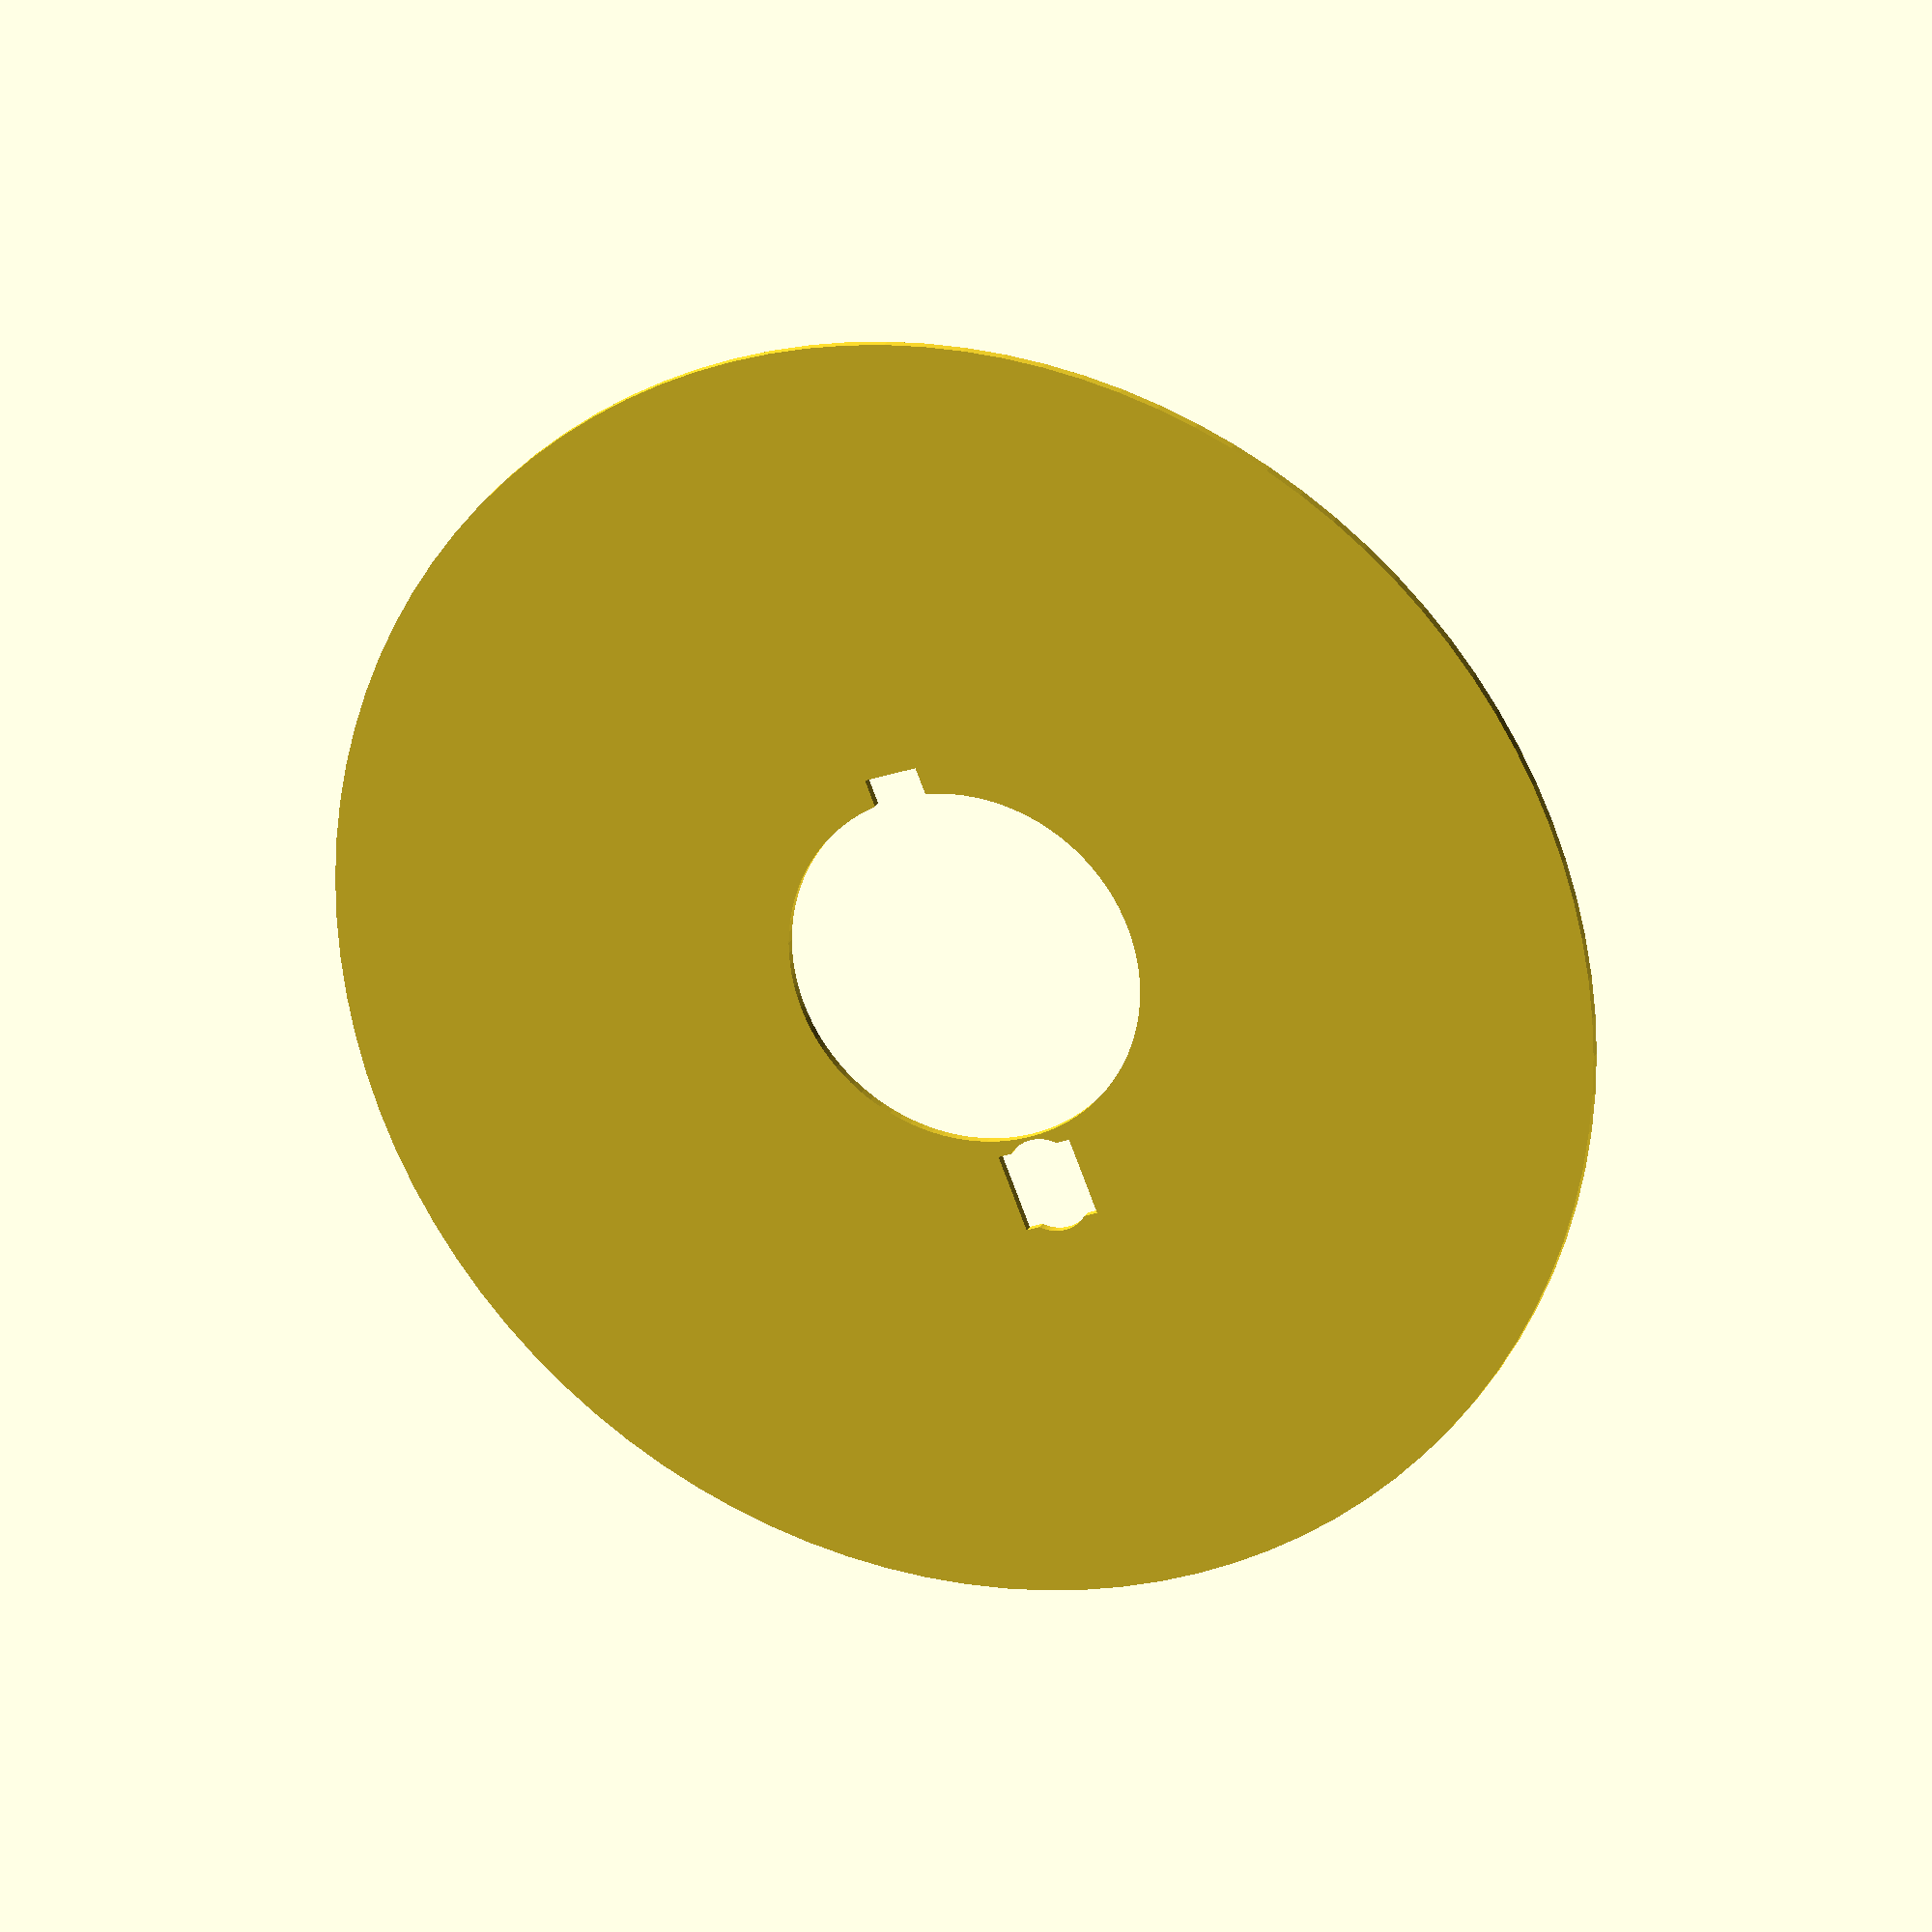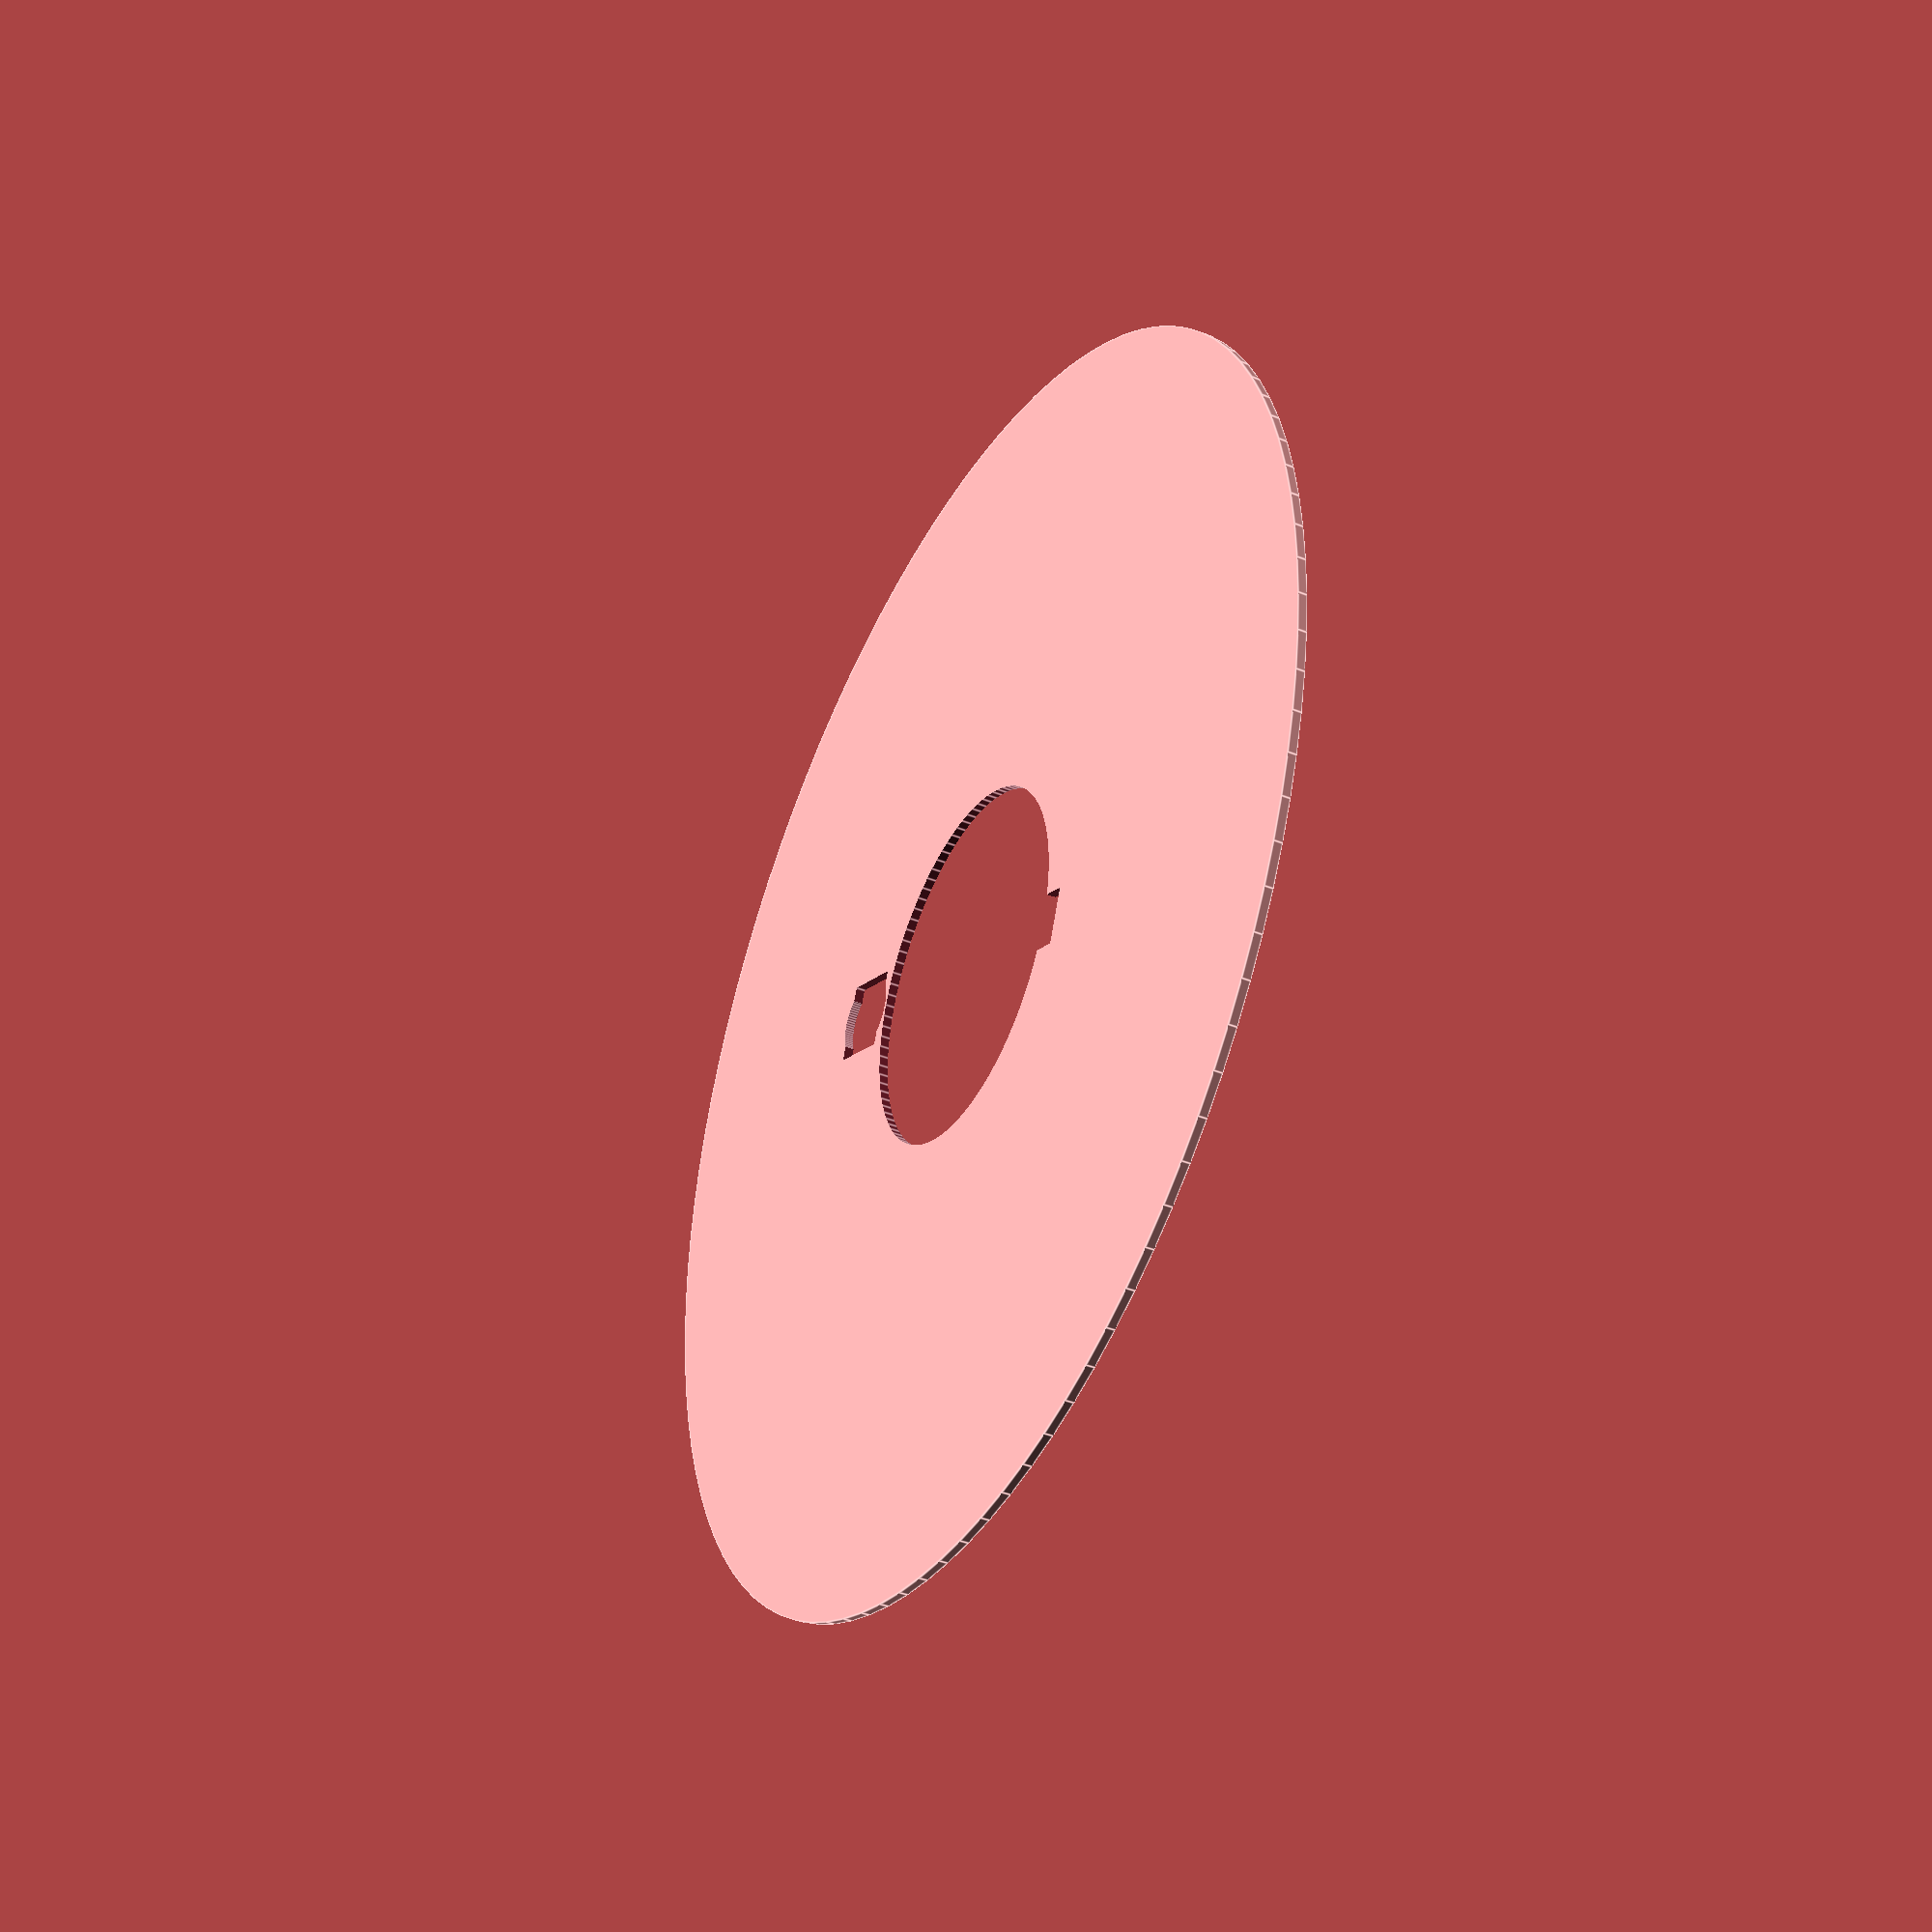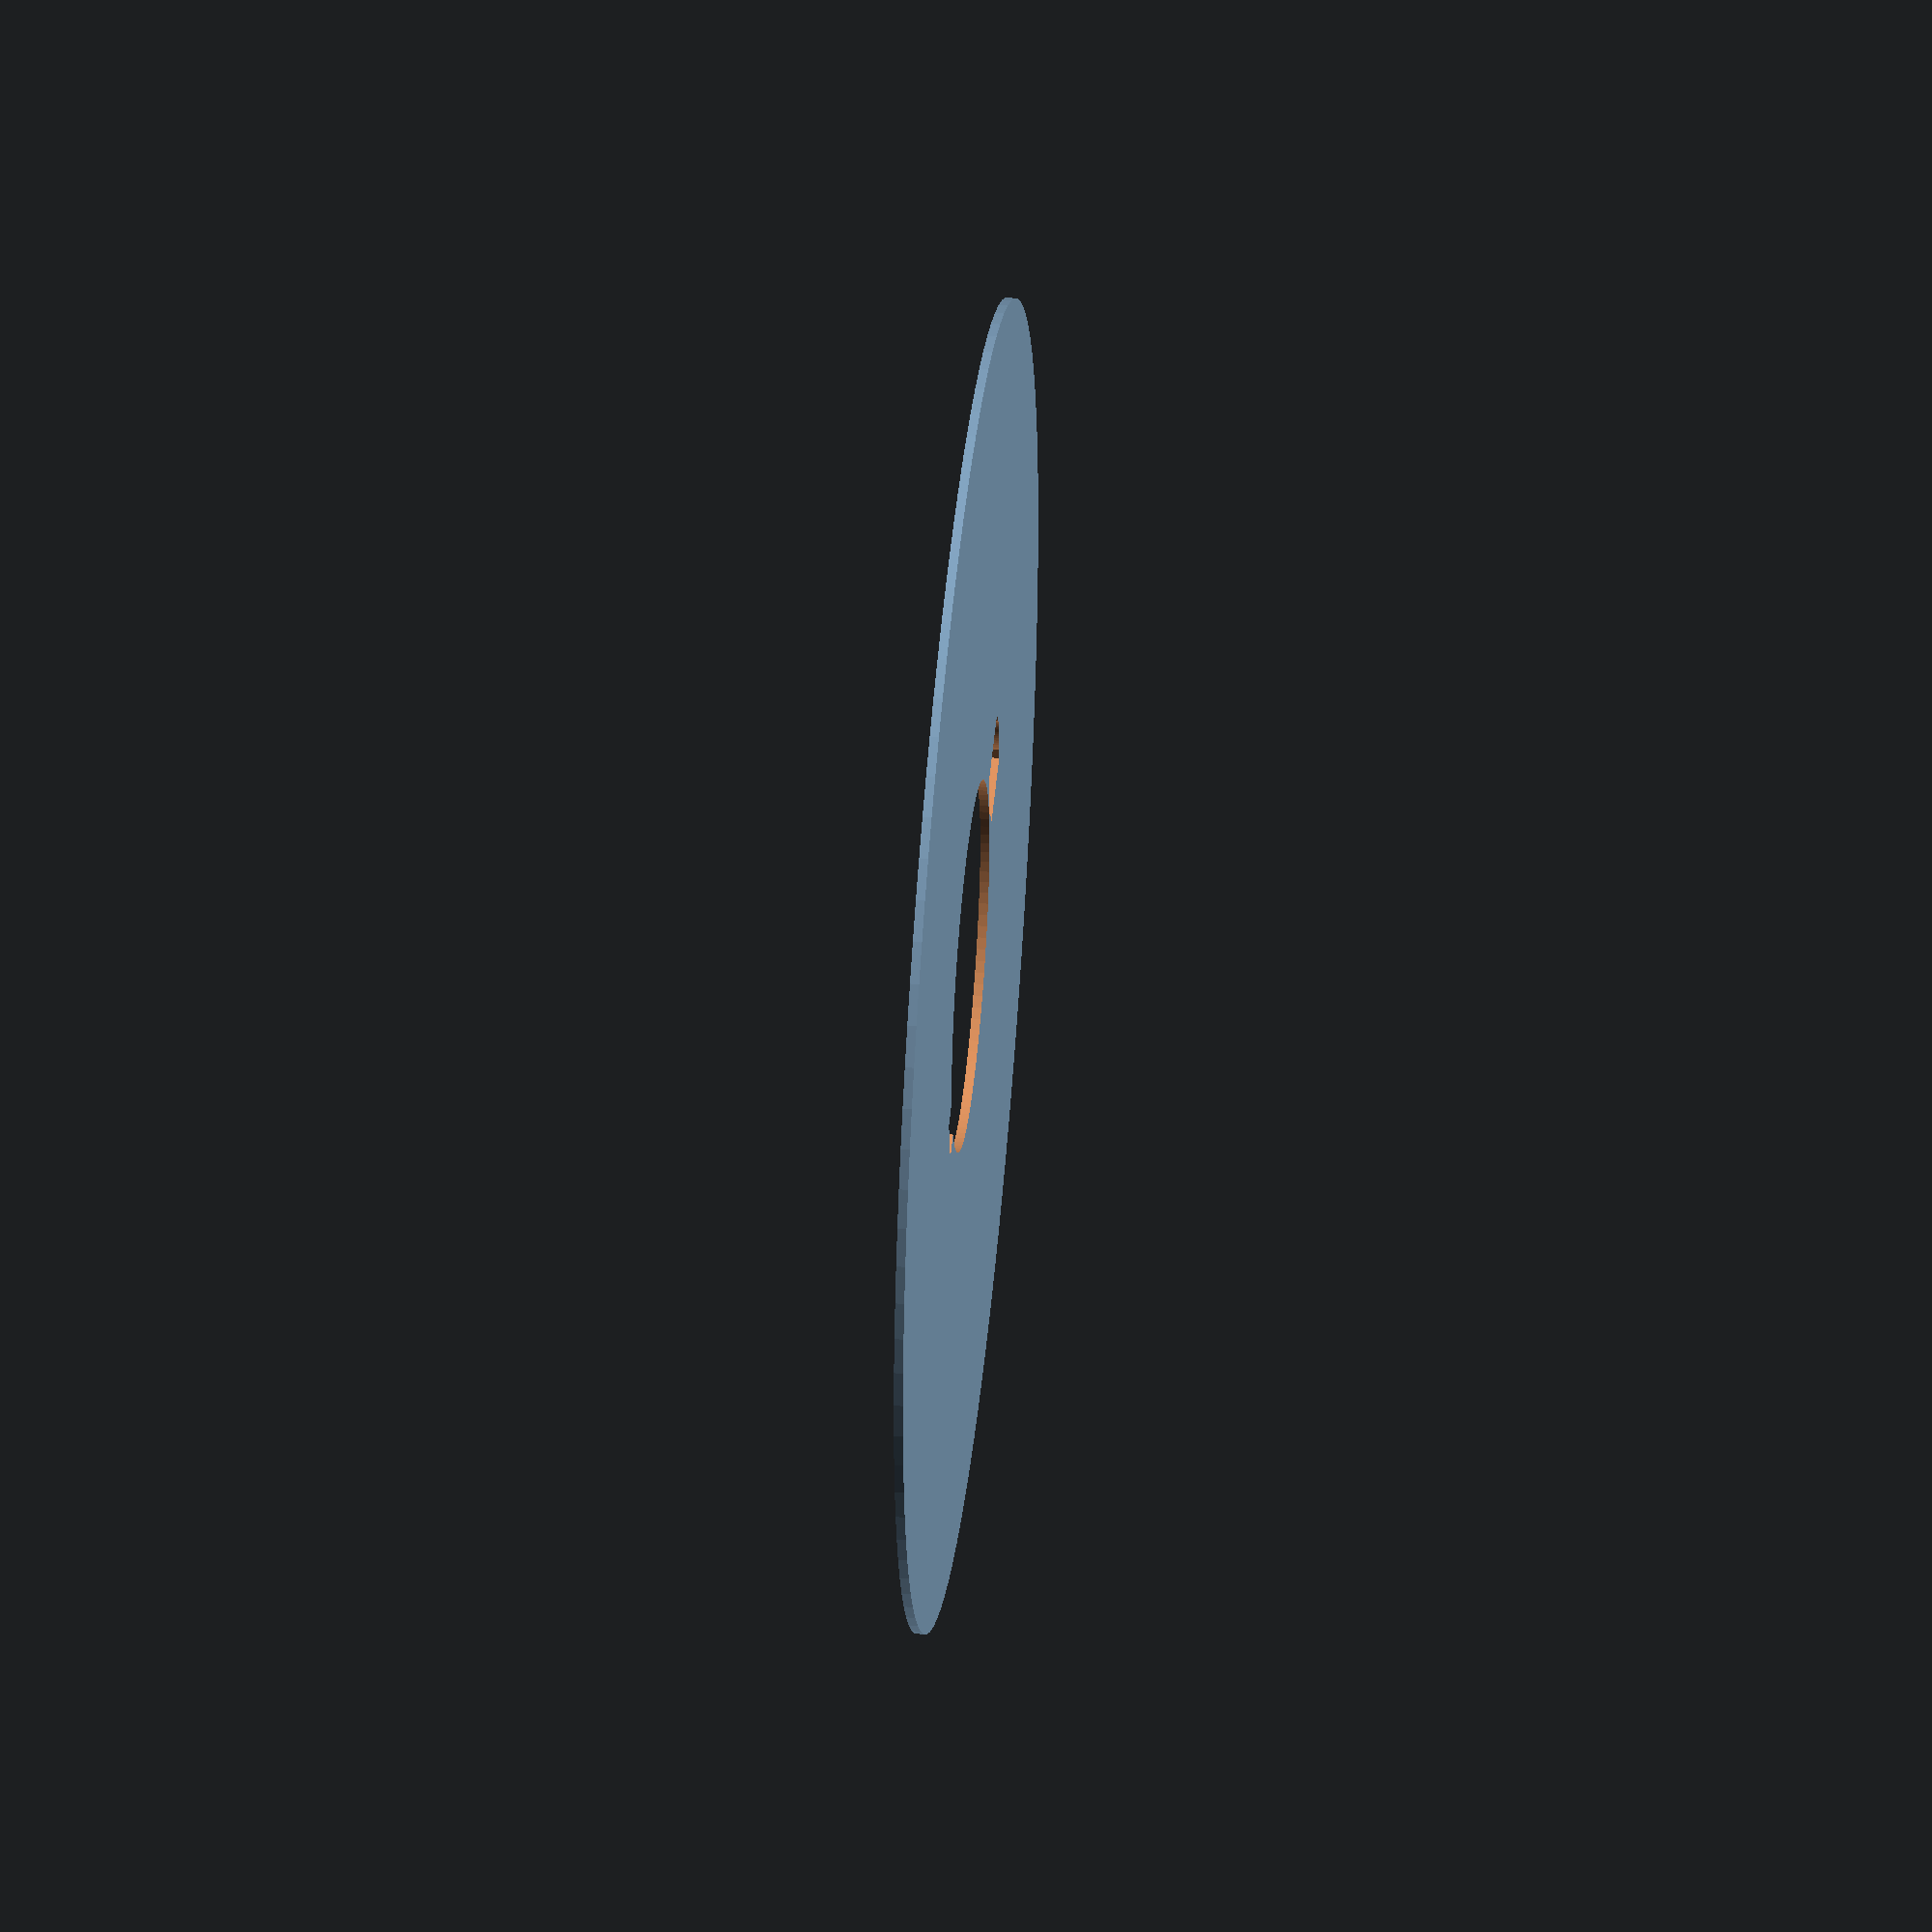
<openscad>
// Famicom Disk System - Accurate Circular Hub Insert

hub_radius = 6.8;
hub_thickness = 1;

notch_radius = 1.75;    // radius of the rounded notch
notch_offset_y = 5.2;  // vertical offset from center of hub to notch center

center_hole_radius = 2.8; // small center hole
$fn = 100; // smoothness of round shapes

module spacer(){
    translate([0, 30, -.2]){
    difference(){
        cylinder(h = 0.2, r = 14.5, center = true);
        hole();
        cylinder(h = hub_thickness*5, r = center_hole_radius+1.25, center = true);
    translate([0, -center_hole_radius-1.2, hub_thickness-1])
    cube([1.25,1.25,1], center = true);
        
    }
    
}
    
}

module hole(){
    // Rounded notch (cylinder cut into side)
        translate([0, notch_offset_y, 0])
            cube([notch_radius,notch_radius,hub_thickness + 1], center = true);
        translate([0, notch_offset_y-.2, 0])
            cylinder(h = hub_thickness + 1, r = notch_radius/2, center = true);
        translate([0, notch_offset_y+.2, 0])
            cylinder(h = hub_thickness + 1, r = notch_radius/2, center = true);

        // Small round center hole
        cylinder(h = hub_thickness + 1, r = center_hole_radius, center = true);
}

module sideB() {
    difference() {
        // Main circular hub
        cylinder(h = hub_thickness, r = hub_radius, center = true);  
        hole(); 
        
        translate([0, 0, -1.12])
        cylinder(h = hub_thickness + 1, r1 =5, r2 = 2, center = true);
        // lower bevel
        translate([0, 0, -2.25])
        cylinder(h = hub_thickness*5, r1 = 10, r2 = 2, center = true);
    }
   
    //Cylinder sticking out of top
    difference() {
    translate([0, 0, hub_thickness])
    cylinder(h = hub_thickness, r = center_hole_radius+1, center = true);
        // Small round center hole
        cylinder(h = hub_thickness*3 + 1, r = center_hole_radius, center = true);
        // Upper bevel
        translate([0, 0, hub_thickness+1.175])
        cylinder(h = hub_thickness + 1, r1 = 2, r2 = 10, center = true); 
    }
    translate([0, -center_hole_radius-1.2, hub_thickness])
    cube([1,1,hub_thickness], center = true);        
   
}

module sideA() {
    translate([25, 0, 0]){ 
    translate([0, 0, -.5])
    difference(){
        cylinder(h = 0.2, r = 14.5, center = true);
        hole();
        translate([0, 0, -hub_thickness])
        sideB();
        //Center hole
        translate([0,0, 1])
        cylinder(h = hub_thickness*5, r = center_hole_radius+1.25, center = true);
        translate([0,0, -1])
            sideB();
    }
    difference() {
        // Main circular hub
        cylinder(h = hub_thickness, r = hub_radius, center = true); 
        hole();
        
        //Center hole
        translate([0,0, 1])
        cylinder(h = hub_thickness*5, r = center_hole_radius+1.25, center = true);
        translate([0,0, -1])
            sideB();
        }
    
    }
}

spacer();

</openscad>
<views>
elev=336.9 azim=158.3 roll=20.1 proj=o view=wireframe
elev=38.4 azim=291.9 roll=63.1 proj=p view=edges
elev=317.8 azim=283.5 roll=95.8 proj=o view=solid
</views>
